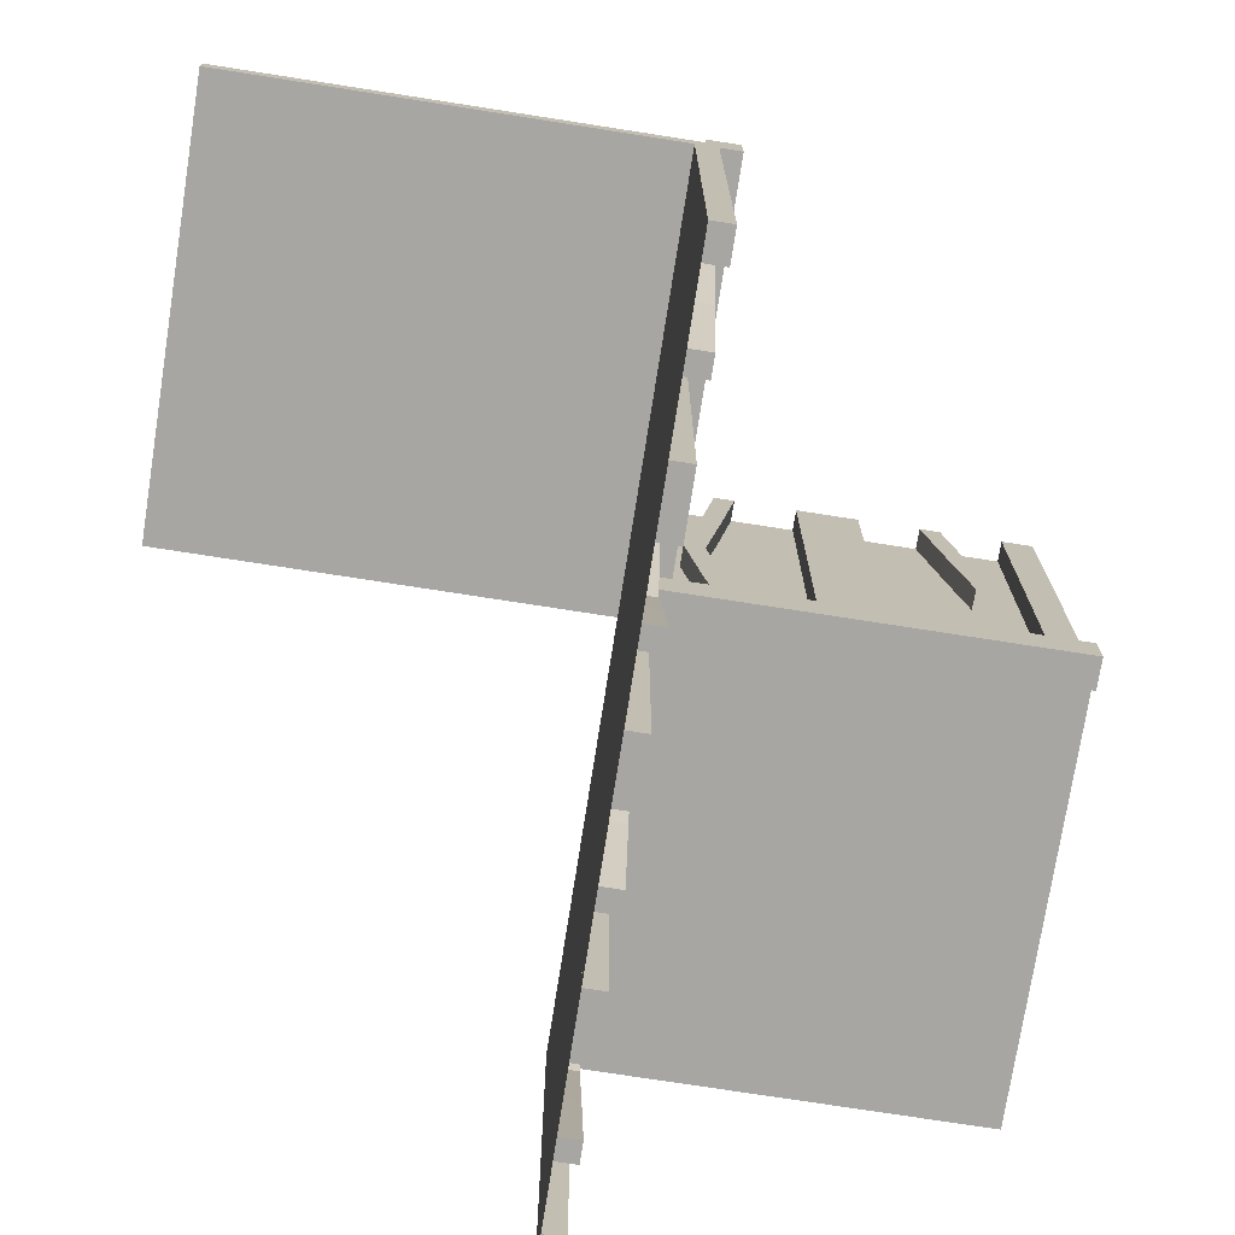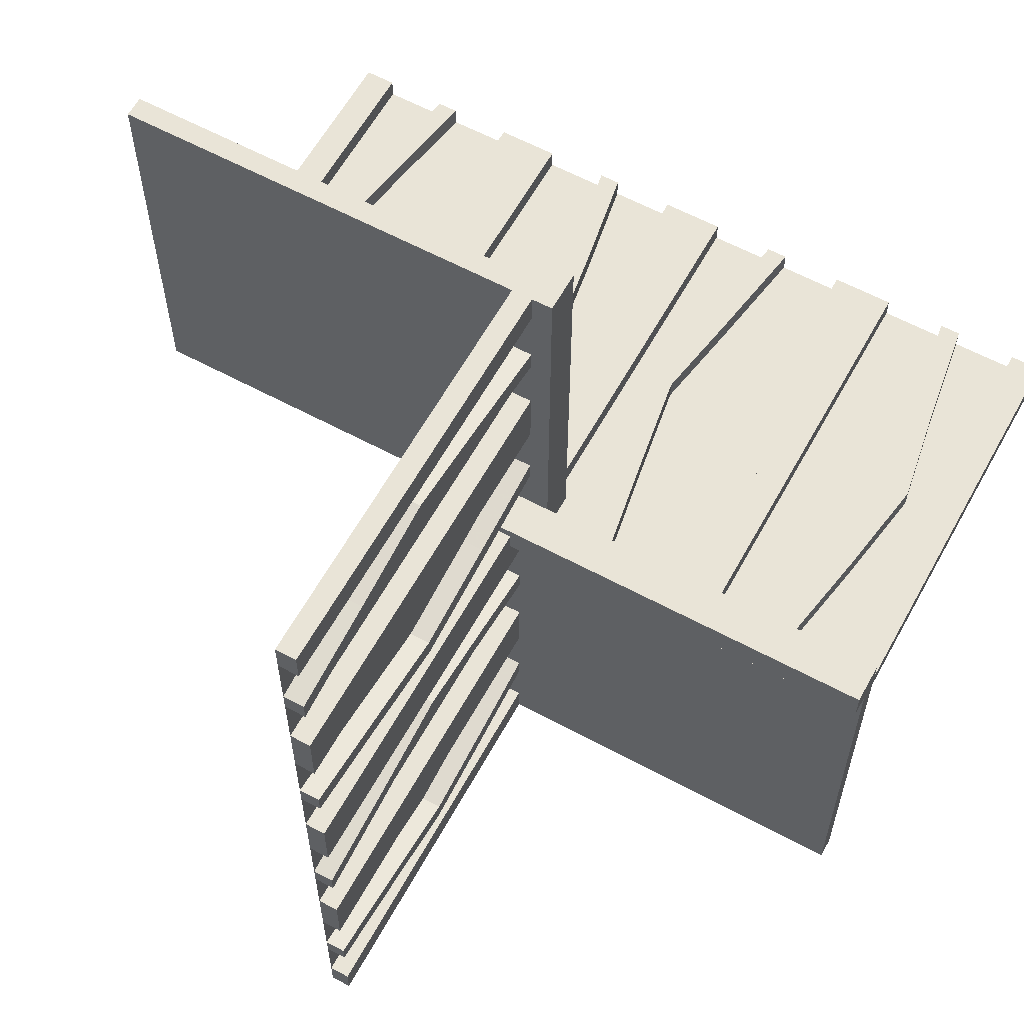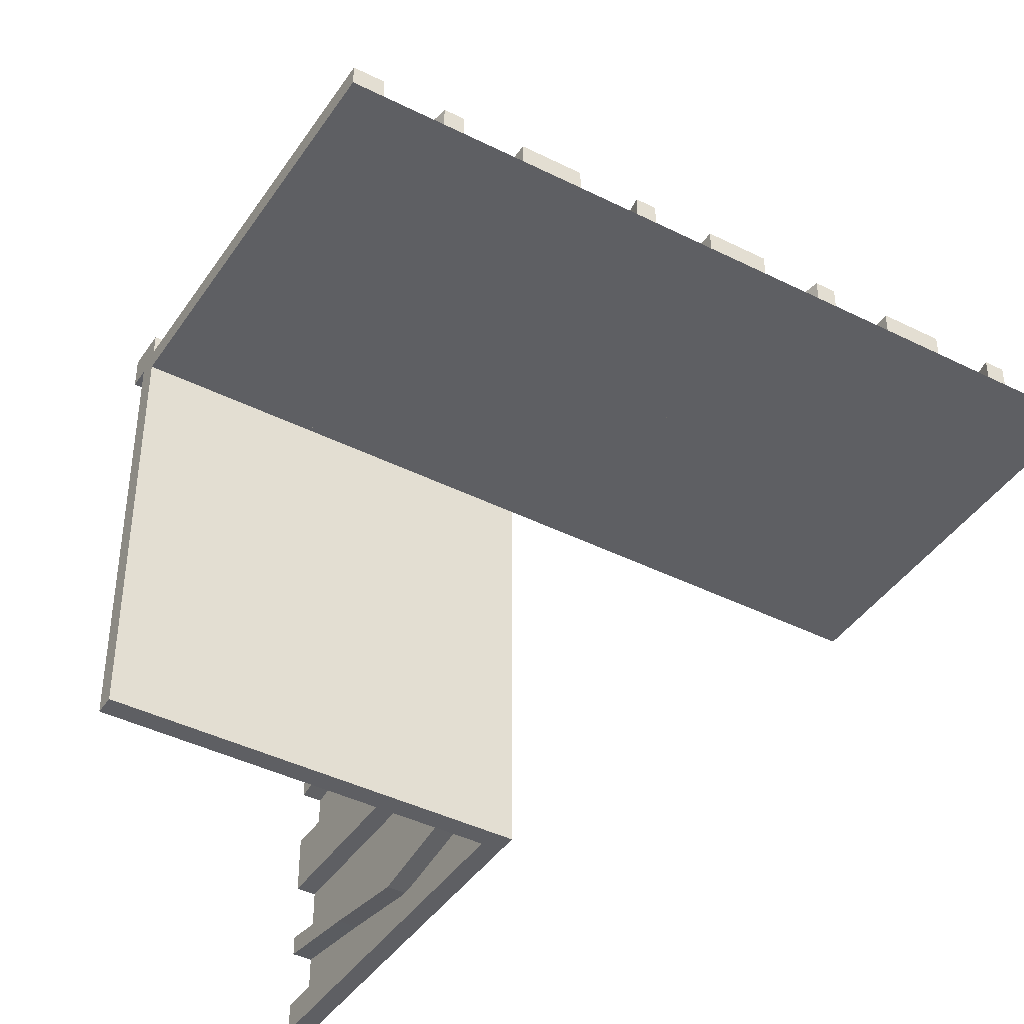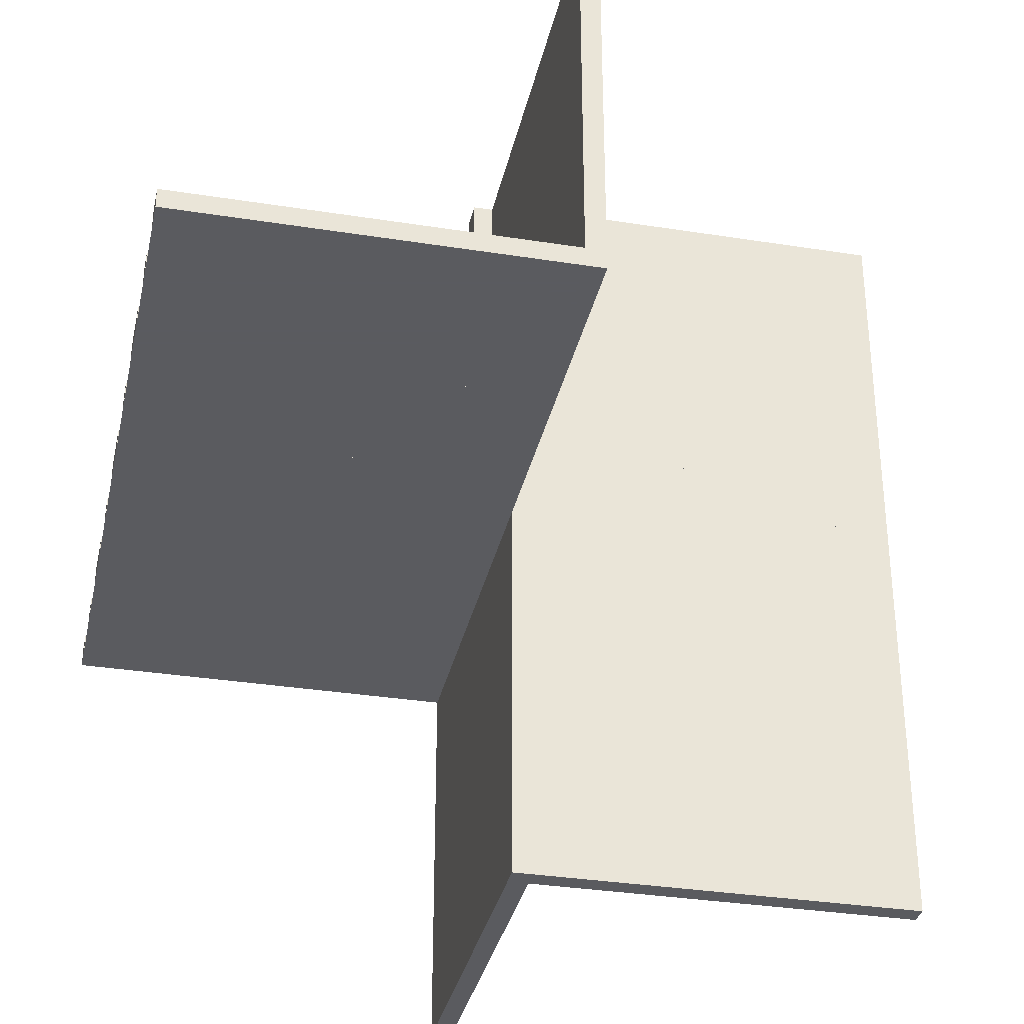
<metadata>
{"format":"obj","ext":"obj","renderer":"f3d","projection":"perspective","resolution":1024,"background":"white","views":[{"elev":-74.2,"azim":171.1,"up":"+Z"},{"elev":60.9,"azim":-151.2,"up":"+Y"},{"elev":-42.0,"azim":-31.1,"up":"+Y"},{"elev":-33.5,"azim":77.8,"up":"+Y"}]}
</metadata>
<code>
v 0 0 0
v 0 0 -0.5
v 0 0 0.5
v 0 0.1165 -0.3702
v 0 -0.4098 -0.1262
v 0 0.09317 -0.3762
v 0 -0.1375 0
v 0 -0.1375 -0.5
v 0 0.4625 0
v 0 0.4625 -0.5
v 0 -0.09583 -0.25
v 0 -0.1169 -0.1202
v 0 0.3875 0
v 0 0.3875 -0.5
v 0 -0.2125 0
v 0 -0.2125 -0.5
v 0 0.4292 -0.25
v 0 0.25 0
v 0 0.25 -0.5
v 0 0.05 0
v 0 0.05 -0.05
v 0 0.07083 -0.25
v 0 -0.2875 0
v 0 -0.2875 -0.5
v 0 0.1125 0
v 0 0.1125 -0.5
v 0 -0.3831 -0.1202
v 0 -0.4042 -0.25
v 0 0.0375 0
v 0 0.0375 -0.5
v 0 0.4068 -0.3762
v 0 -0.3625 0
v 0 -0.3625 -0.5
v 0 -0.09016 -0.1262
v 0 0.3835 -0.3702
v 0 -0.5 0
v 0 -0.5 -0.025
v 0 -0.5 -0.5
v 0 0.5 0
v 0 0.5 -0.5
v 0 -0.3835 -0.3702
v 0 0.09016 -0.1262
v 0 0.3625 0
v 0 0.3625 -0.5
v 0 -0.4068 -0.3762
v 0 -0.0375 0
v 0 -0.0375 -0.5
v 0 0.4042 -0.25
v 0 0.025 0
v 0 0.025 0.5
v 0 0.3831 -0.1202
v 0 -0.1125 0
v 0 -0.1125 -0.5
v 0 0.2875 0
v 0 0.2875 -0.5
v 0 -0.07083 -0.25
v 0 -0.25 0
v 0 -0.25 -0.5
v 0 -0.4292 -0.25
v 0 0.0125 -0.025
v 0 0.0125 -0.05
v 0 0.2125 0
v 0 0.2125 -0.5
v 0 -0.3875 0
v 0 -0.3875 -0.5
v 0 0.1169 -0.1202
v 0 0.09583 -0.25
v 0 -0.4625 0
v 0 -0.4625 -0.5
v 0 0.1375 0
v 0 0.1375 -0.5
v 0 -0.09317 -0.3762
v 0 0.4098 -0.1262
v 0 -0.1165 -0.3702
v 0.1165 0 0.1298
v 0.1165 0.025 0.1298
v -0.4098 0 0.1262
v -0.4098 0.025 0.1262
v 0.09317 0 0.1238
v 0.09317 0.025 0.1238
v -0.1375 0 0
v -0.1375 0 0.5
v -0.1375 0.025 0
v -0.1375 0.025 0.5
v 0.4625 0 0
v 0.4625 0 0.5
v 0.4625 0.025 0
v 0.4625 0.025 0.5
v -0.09583 0 0.25
v -0.09583 0.025 0.25
v -0.1169 0 0.1202
v -0.1169 0.025 0.1202
v 0.3875 0 0
v 0.3875 0 0.5
v 0.3875 0.025 0
v 0.3875 0.025 0.5
v -0.2125 0 0
v -0.2125 0 0.5
v -0.2125 0.025 0
v -0.2125 0.025 0.5
v -0.0125 0 0.05
v -0.0125 0 0.025
v -0.0125 0.5 0.05
v -0.0125 0.5 0.025
v 0.4292 0 0.25
v 0.4292 0.025 0.25
v 0.25 0 0
v 0.25 0 0.5
v 0.25 0.025 0
v 0.25 0.025 0.5
v 0.07083 0 0.25
v 0.07083 0.025 0.25
v -0.2875 0 0
v -0.2875 0 0.5
v -0.2875 0.025 0
v -0.2875 0.025 0.5
v 0.1125 0 0
v 0.1125 0 0.5
v 0.1125 0.025 0
v 0.1125 0.025 0.5
v -0.3831 0 0.1202
v -0.3831 0.025 0.1202
v -0.025 0 0
v -0.025 0 -0.5
v -0.025 0.1165 -0.3702
v -0.025 -0.4098 -0.1262
v -0.025 0.09317 -0.3762
v -0.025 -0.1375 0
v -0.025 -0.1375 -0.5
v -0.025 0.4625 0
v -0.025 0.4625 -0.5
v -0.025 -0.09583 -0.25
v -0.025 -0.1169 -0.1202
v -0.025 0.3875 0
v -0.025 0.3875 -0.5
v -0.025 -0.2125 0
v -0.025 -0.2125 -0.5
v -0.025 0.4292 -0.25
v -0.025 0.25 0
v -0.025 0.25 -0.5
v -0.025 0.07083 -0.25
v -0.025 -0.2875 0
v -0.025 -0.2875 -0.5
v -0.025 0.1125 0
v -0.025 0.1125 -0.5
v -0.025 -0.3831 -0.1202
v -0.025 -0.4042 -0.25
v -0.025 0.0375 0
v -0.025 0.0375 -0.5
v -0.025 0.4068 -0.3762
v -0.025 -0.3625 0
v -0.025 -0.3625 -0.5
v -0.025 -0.09016 -0.1262
v -0.025 0.3835 -0.3702
v -0.025 -0.5 0
v -0.025 -0.5 -0.5
v -0.025 0.5 0
v -0.025 0.5 -0.5
v -0.025 -0.3835 -0.3702
v -0.025 0.09016 -0.1262
v -0.025 0.3625 0
v -0.025 0.3625 -0.5
v -0.025 -0.4068 -0.3762
v -0.025 -0.0375 0
v -0.025 -0.0375 -0.5
v -0.025 0.4042 -0.25
v -0.025 0.3831 -0.1202
v -0.025 -0.1125 0
v -0.025 -0.1125 -0.5
v -0.025 0.2875 0
v -0.025 0.2875 -0.5
v -0.025 -0.07083 -0.25
v -0.025 -0.25 0
v -0.025 -0.25 -0.5
v -0.025 -0.4292 -0.25
v -0.025 0.2125 0
v -0.025 0.2125 -0.5
v -0.025 -0.3875 0
v -0.025 -0.3875 -0.5
v -0.025 0.1169 -0.1202
v -0.025 0.09583 -0.25
v -0.025 -0.4625 0
v -0.025 -0.4625 -0.5
v -0.025 0.1375 0
v -0.025 0.1375 -0.5
v -0.025 -0.09317 -0.3762
v -0.025 0.4098 -0.1262
v -0.025 -0.1165 -0.3702
v -0.4042 0 0.25
v -0.4042 0.025 0.25
v 0.0375 0 0
v 0.0375 0 0.5
v 0.0375 0.025 0
v 0.0375 0.025 0.5
v 0.4068 0 0.1238
v 0.4068 0.025 0.1238
v -0.3625 0 0
v -0.3625 0 0.5
v -0.3625 0.025 0
v -0.3625 0.025 0.5
v -0.09016 0 0.1262
v -0.09016 0.025 0.1262
v 0.3835 0 0.1298
v 0.3835 0.025 0.1298
v -0.5 0 0
v -0.5 0 0.5
v -0.5 0.05 0
v -0.5 0.05 -0.05
v -0.5 -0.5 0
v -0.5 -0.5 -0.025
v -0.5 0.025 0
v -0.5 0.025 0.5
v -0.5 0.0125 -0.025
v -0.5 0.0125 -0.05
v 0.5 0 0
v 0.5 0 0.5
v 0.5 0 0.025
v 0.5 0.5 0
v 0.5 0.5 0.025
v 0.5 0.025 0
v 0.5 0.025 0.5
v -0.3835 0 0.3702
v -0.3835 0.025 0.3702
v 0.09016 0 0.3738
v 0.09016 0.025 0.3738
v 0.3625 0 0
v 0.3625 0 0.5
v 0.3625 0.025 0
v 0.3625 0.025 0.5
v -0.4068 0 0.3762
v -0.4068 0.025 0.3762
v -0.0375 0 0
v -0.0375 0 0.5
v -0.0375 0.025 0
v -0.0375 0.025 0.5
v 0.4042 0 0.25
v 0.4042 0.025 0.25
v 0.3831 0 0.3798
v 0.3831 0.025 0.3798
v -0.1125 0 0
v -0.1125 0 0.5
v -0.1125 0.025 0
v -0.1125 0.025 0.5
v 0.2875 0 0
v 0.2875 0 0.5
v 0.2875 0.025 0
v 0.2875 0.025 0.5
v -0.07083 0 0.25
v -0.07083 0.025 0.25
v -0.05 0 0
v -0.05 0 0.05
v -0.05 0.5 0
v -0.05 0.5 0.05
v -0.25 0 0
v -0.25 0 0.5
v -0.25 0.025 0
v -0.25 0.025 0.5
v -0.4292 0 0.25
v -0.4292 0.025 0.25
v 0.2125 0 0
v 0.2125 0 0.5
v 0.2125 0.025 0
v 0.2125 0.025 0.5
v -0.3875 0 0
v -0.3875 0 0.5
v -0.3875 0.025 0
v -0.3875 0.025 0.5
v 0.1169 0 0.3798
v 0.1169 0.025 0.3798
v 0.09583 0 0.25
v 0.09583 0.025 0.25
v -0.4625 0 0
v -0.4625 0 0.5
v -0.4625 0.025 0
v -0.4625 0.025 0.5
v 0.1375 0 0
v 0.1375 0 0.5
v 0.1375 0.025 0
v 0.1375 0.025 0.5
v -0.09317 0 0.3762
v -0.09317 0.025 0.3762
v 0.4098 0 0.3738
v 0.4098 0.025 0.3738
v -0.1165 0 0.3702
v -0.1165 0.025 0.3702
f 273 275 274
f 274 272 273
f 275 212 211
f 211 274 275
f 212 206 205
f 205 211 212
f 206 273 272
f 272 205 206
f 275 273 206
f 206 212 275
f 274 205 272
f 205 274 211
f 240 242 83
f 83 81 240
f 281 280 241
f 241 243 281
f 280 281 249
f 249 248 280
f 242 240 201
f 201 202 242
f 202 201 248
f 248 249 202
f 82 84 243
f 243 241 82
f 92 91 81
f 81 83 92
f 91 92 90
f 90 89 91
f 84 82 284
f 284 285 84
f 285 284 89
f 89 90 285
f 285 90 281
f 202 249 90
f 281 90 249
f 90 92 202
f 243 285 281
f 243 84 285
f 83 242 92
f 92 242 202
f 284 280 89
f 201 89 248
f 280 248 89
f 89 201 91
f 241 280 284
f 241 284 82
f 81 91 240
f 91 201 240
f 233 3 1
f 1 232 233
f 3 50 49
f 49 1 3
f 50 235 234
f 234 49 50
f 235 233 232
f 232 234 235
f 3 233 235
f 235 50 3
f 1 234 232
f 234 1 49
f 266 264 197
f 197 199 266
f 230 231 267
f 267 265 230
f 231 230 258
f 258 259 231
f 264 266 78
f 78 77 264
f 77 78 259
f 259 258 77
f 200 198 265
f 265 267 200
f 121 122 199
f 199 197 121
f 122 121 189
f 189 190 122
f 198 200 223
f 223 222 198
f 222 223 190
f 190 189 222
f 222 189 230
f 77 258 189
f 230 189 258
f 189 121 77
f 265 222 230
f 265 198 222
f 197 264 121
f 121 264 77
f 223 231 190
f 78 190 259
f 231 259 190
f 190 78 122
f 267 231 223
f 267 223 200
f 199 122 266
f 122 78 266
f 255 98 97
f 97 254 255
f 98 100 99
f 99 97 98
f 100 257 256
f 256 99 100
f 257 255 254
f 254 256 257
f 98 255 257
f 257 100 98
f 97 256 254
f 256 97 99
f 114 255 254
f 254 113 114
f 255 257 256
f 256 254 255
f 257 116 115
f 115 256 257
f 116 114 113
f 113 115 116
f 255 114 116
f 116 257 255
f 254 115 113
f 115 254 256
f 214 213 60
f 60 61 214
f 210 37 60
f 60 213 210
f 60 37 36
f 36 20 60
f 61 60 21
f 20 21 60
f 214 61 21
f 21 208 214
f 210 209 36
f 36 37 210
f 21 20 207
f 207 208 21
f 210 213 209
f 207 209 213
f 214 208 213
f 207 213 208
f 209 207 20
f 20 36 209
f 36 209 205
f 205 1 36
f 209 205 1
f 1 36 209
f 1 3 206
f 206 205 1
f 47 165 164
f 164 46 47
f 165 124 123
f 123 164 165
f 124 2 1
f 1 123 124
f 2 47 46
f 46 1 2
f 165 47 2
f 2 124 165
f 164 1 46
f 1 164 123
f 64 178 151
f 151 32 64
f 163 45 65
f 65 179 163
f 45 163 175
f 175 59 45
f 178 64 5
f 5 126 178
f 126 5 59
f 59 175 126
f 33 152 179
f 179 65 33
f 146 27 32
f 32 151 146
f 27 146 147
f 147 28 27
f 152 33 41
f 41 159 152
f 159 41 28
f 28 147 159
f 159 147 163
f 126 175 147
f 163 147 175
f 147 146 126
f 179 159 163
f 179 152 159
f 151 178 146
f 146 178 126
f 41 45 28
f 5 28 59
f 45 59 28
f 28 5 27
f 65 45 41
f 65 41 33
f 32 27 64
f 27 5 64
f 69 38 36
f 36 68 69
f 38 156 155
f 155 36 38
f 156 183 182
f 182 155 156
f 183 69 68
f 68 182 183
f 38 69 183
f 183 156 38
f 36 182 68
f 182 36 155
f 168 52 7
f 7 128 168
f 72 186 169
f 169 53 72
f 186 72 56
f 56 172 186
f 52 168 153
f 153 34 52
f 34 153 172
f 172 56 34
f 129 8 53
f 53 169 129
f 12 133 128
f 128 7 12
f 133 12 11
f 11 132 133
f 8 129 188
f 188 74 8
f 74 188 132
f 132 11 74
f 74 11 72
f 34 56 11
f 72 11 56
f 11 12 34
f 53 74 72
f 53 8 74
f 7 52 12
f 12 52 34
f 188 186 132
f 153 132 172
f 186 172 132
f 132 153 133
f 169 186 188
f 169 188 129
f 128 133 168
f 133 153 168
f 58 24 23
f 23 57 58
f 24 143 142
f 142 23 24
f 143 174 173
f 173 142 143
f 174 58 57
f 57 173 174
f 24 58 174
f 174 143 24
f 23 173 57
f 173 23 142
f 16 58 57
f 57 15 16
f 58 174 173
f 173 57 58
f 174 137 136
f 136 173 174
f 137 16 15
f 15 136 137
f 58 16 137
f 137 174 58
f 57 136 15
f 136 57 173
f 2 38 36
f 36 1 2
f 85 87 88
f 88 86 85
f 87 220 221
f 221 88 87
f 220 215 216
f 216 221 220
f 215 85 86
f 86 216 215
f 87 85 215
f 215 220 87
f 88 216 86
f 216 88 221
f 118 120 279
f 279 277 118
f 80 79 117
f 117 119 80
f 79 80 112
f 112 111 79
f 120 118 224
f 224 225 120
f 225 224 111
f 111 112 225
f 276 278 119
f 119 117 276
f 269 268 277
f 277 279 269
f 268 269 271
f 271 270 268
f 278 276 75
f 75 76 278
f 76 75 270
f 270 271 76
f 76 271 80
f 225 112 271
f 80 271 112
f 271 269 225
f 119 76 80
f 119 278 76
f 279 120 269
f 269 120 225
f 75 79 270
f 224 270 111
f 79 111 270
f 270 224 268
f 117 79 75
f 117 75 276
f 277 268 118
f 268 224 118
f 191 1 3
f 3 192 191
f 1 49 50
f 50 3 1
f 49 193 194
f 194 50 49
f 193 191 192
f 192 194 193
f 1 191 193
f 193 49 1
f 3 194 192
f 194 3 50
f 96 94 227
f 227 229 96
f 195 196 95
f 95 93 195
f 196 195 105
f 105 106 196
f 94 96 283
f 283 282 94
f 282 283 106
f 106 105 282
f 228 226 93
f 93 95 228
f 238 239 229
f 229 227 238
f 239 238 236
f 236 237 239
f 226 228 204
f 204 203 226
f 203 204 237
f 237 236 203
f 203 236 195
f 282 105 236
f 195 236 105
f 236 238 282
f 93 203 195
f 93 226 203
f 227 94 238
f 238 94 282
f 204 196 237
f 283 237 106
f 196 106 237
f 237 283 239
f 95 196 204
f 95 204 228
f 229 239 96
f 239 283 96
f 107 260 261
f 261 108 107
f 260 262 263
f 263 261 260
f 262 109 110
f 110 263 262
f 109 107 108
f 108 110 109
f 260 107 109
f 109 262 260
f 261 110 108
f 110 261 263
f 244 107 108
f 108 245 244
f 107 109 110
f 110 108 107
f 109 246 247
f 247 110 109
f 246 244 245
f 245 247 246
f 107 244 246
f 246 109 107
f 108 247 245
f 247 108 110
f 215 1 3
f 3 216 215
f 101 102 104
f 104 103 101
f 217 219 104
f 104 102 217
f 104 219 218
f 218 252 104
f 103 104 253
f 252 253 104
f 101 103 253
f 253 251 101
f 217 215 218
f 218 219 217
f 253 252 250
f 250 251 253
f 217 102 215
f 250 215 102
f 101 251 102
f 250 102 251
f 215 250 252
f 252 218 215
f 30 149 148
f 148 29 30
f 149 124 123
f 123 148 149
f 124 2 1
f 1 123 124
f 2 30 29
f 29 1 2
f 149 30 2
f 2 124 149
f 148 1 29
f 1 148 123
f 13 134 161
f 161 43 13
f 150 31 14
f 14 135 150
f 31 150 138
f 138 17 31
f 134 13 73
f 73 187 134
f 187 73 17
f 17 138 187
f 44 162 135
f 135 14 44
f 167 51 43
f 43 161 167
f 51 167 166
f 166 48 51
f 162 44 35
f 35 154 162
f 154 35 48
f 48 166 154
f 154 166 150
f 187 138 166
f 150 166 138
f 166 167 187
f 135 154 150
f 135 162 154
f 161 134 167
f 167 134 187
f 35 31 48
f 73 48 17
f 31 17 48
f 48 73 51
f 14 31 35
f 14 35 44
f 43 51 13
f 51 73 13
f 10 40 39
f 39 9 10
f 40 158 157
f 157 39 40
f 158 131 130
f 130 157 158
f 131 10 9
f 9 130 131
f 40 10 131
f 131 158 40
f 39 130 9
f 130 39 157
f 144 25 70
f 70 184 144
f 6 127 145
f 145 26 6
f 127 6 22
f 22 141 127
f 25 144 160
f 160 42 25
f 42 160 141
f 141 22 42
f 185 71 26
f 26 145 185
f 66 180 184
f 184 70 66
f 180 66 67
f 67 181 180
f 71 185 125
f 125 4 71
f 4 125 181
f 181 67 4
f 4 67 6
f 42 22 67
f 6 67 22
f 67 66 42
f 26 4 6
f 26 71 4
f 70 25 66
f 66 25 42
f 125 127 181
f 160 181 141
f 127 141 181
f 181 160 180
f 145 127 125
f 145 125 185
f 184 180 144
f 180 160 144
f 19 55 54
f 54 18 19
f 55 171 170
f 170 54 55
f 171 140 139
f 139 170 171
f 140 19 18
f 18 139 140
f 55 19 140
f 140 171 55
f 54 139 18
f 139 54 170
f 63 19 18
f 18 62 63
f 19 140 139
f 139 18 19
f 140 177 176
f 176 139 140
f 177 63 62
f 62 176 177
f 19 63 177
f 177 140 19
f 18 176 62
f 176 18 139
f 2 40 39
f 39 1 2
f 39 218 215
f 215 1 39

</code>
